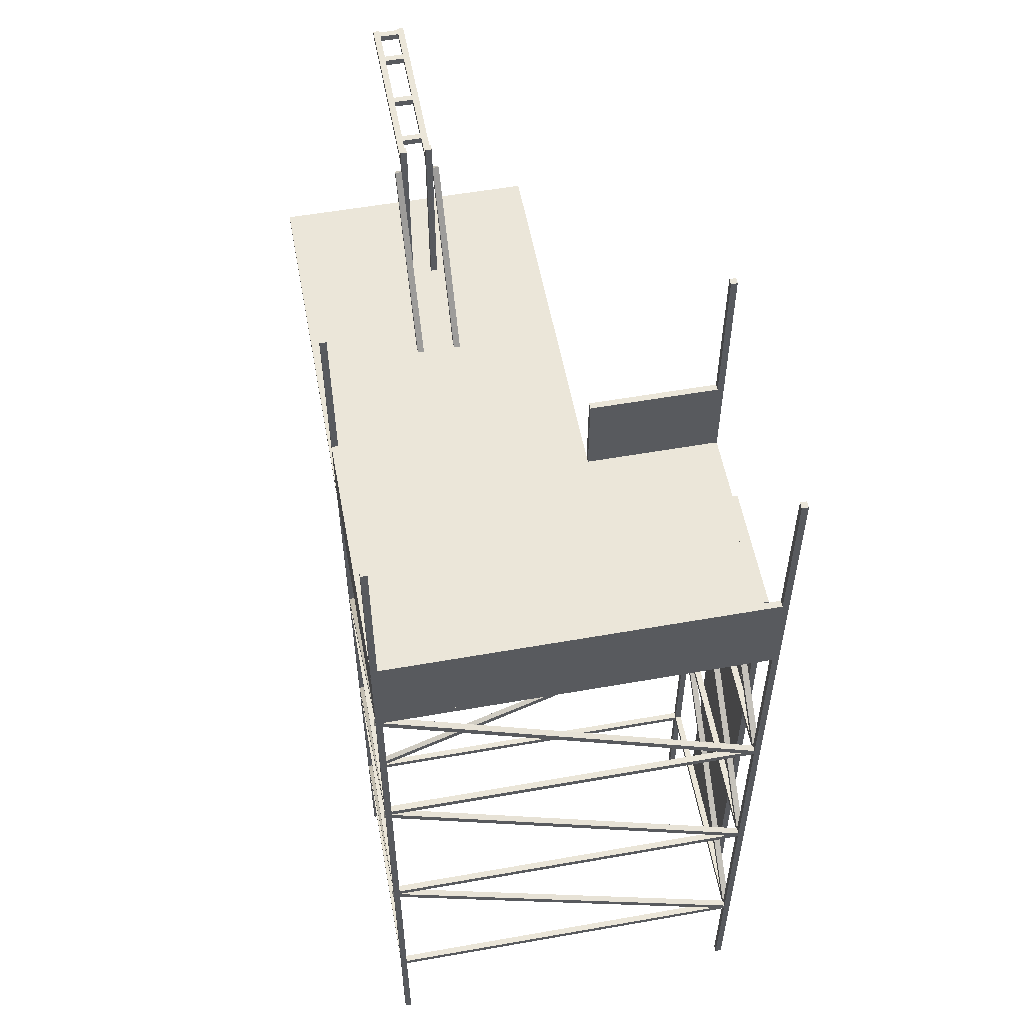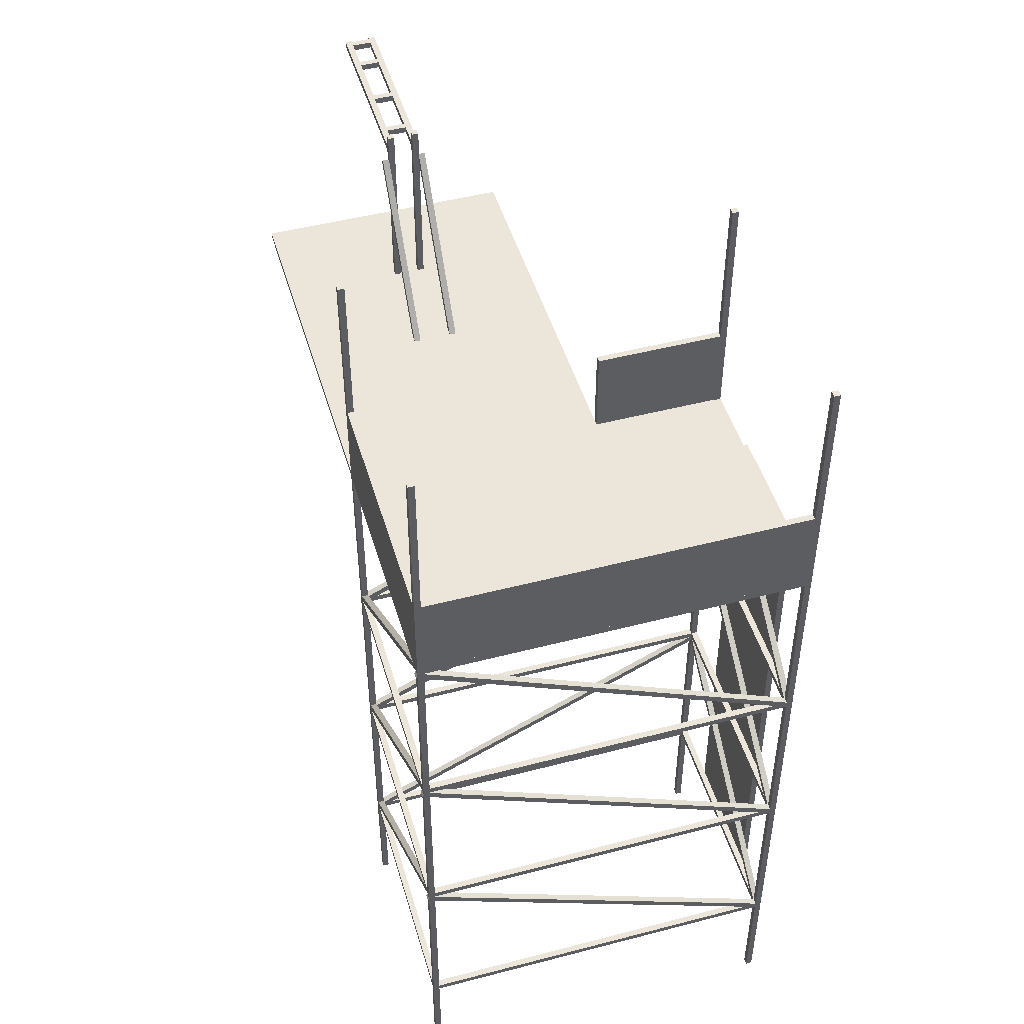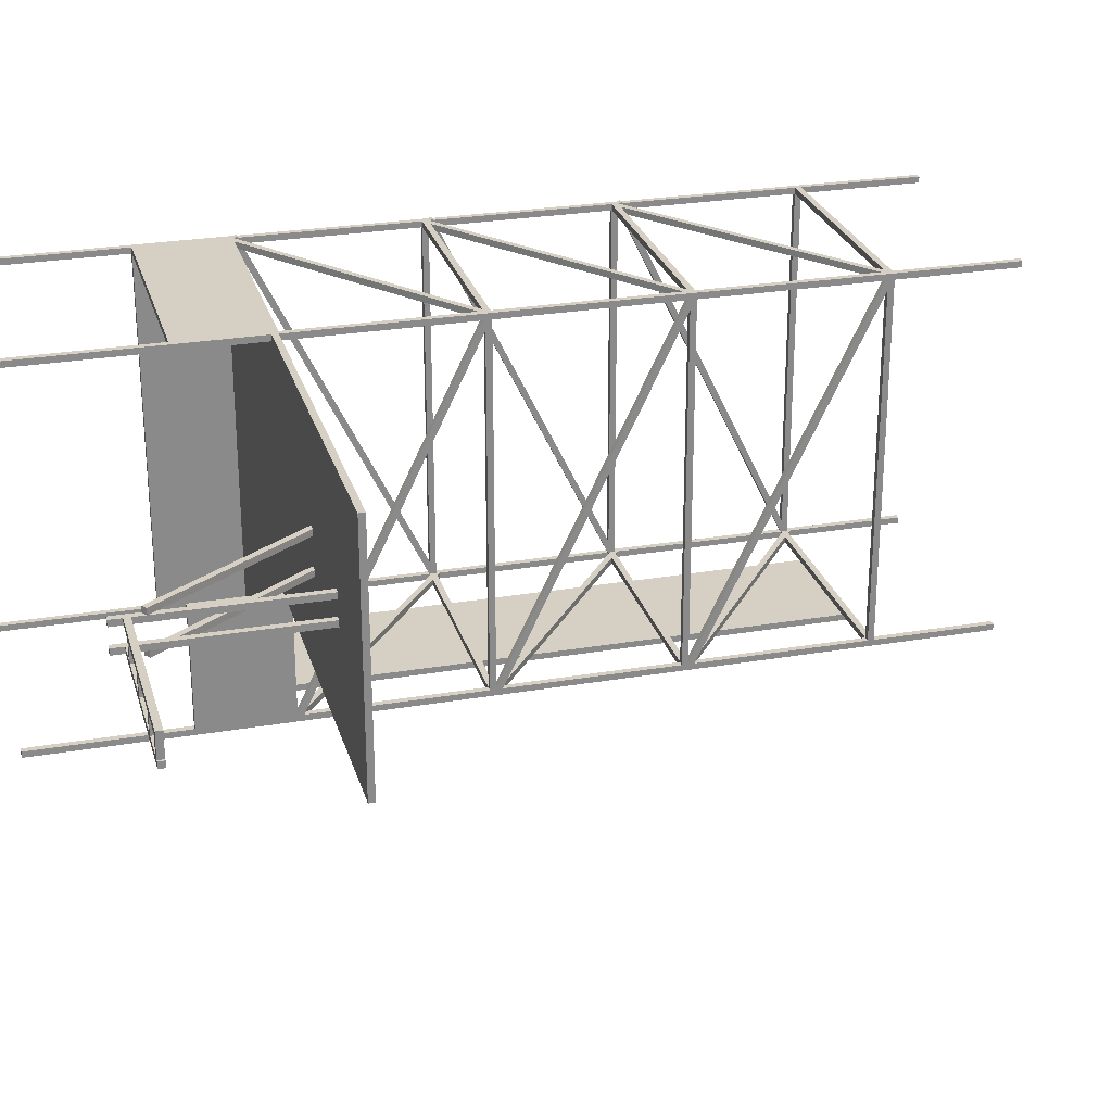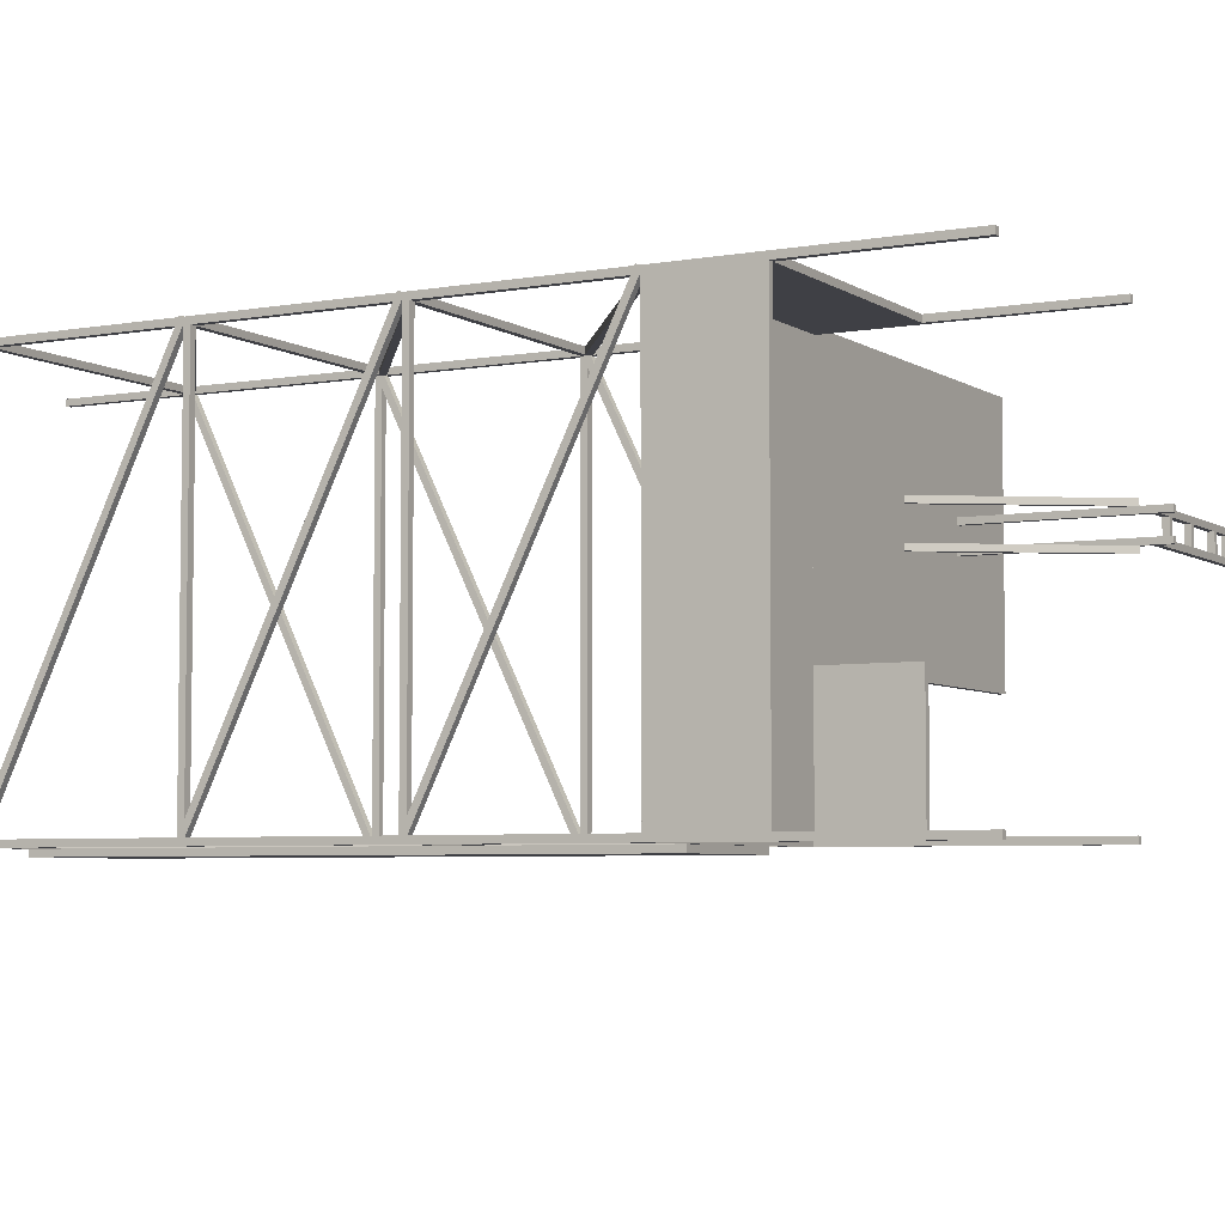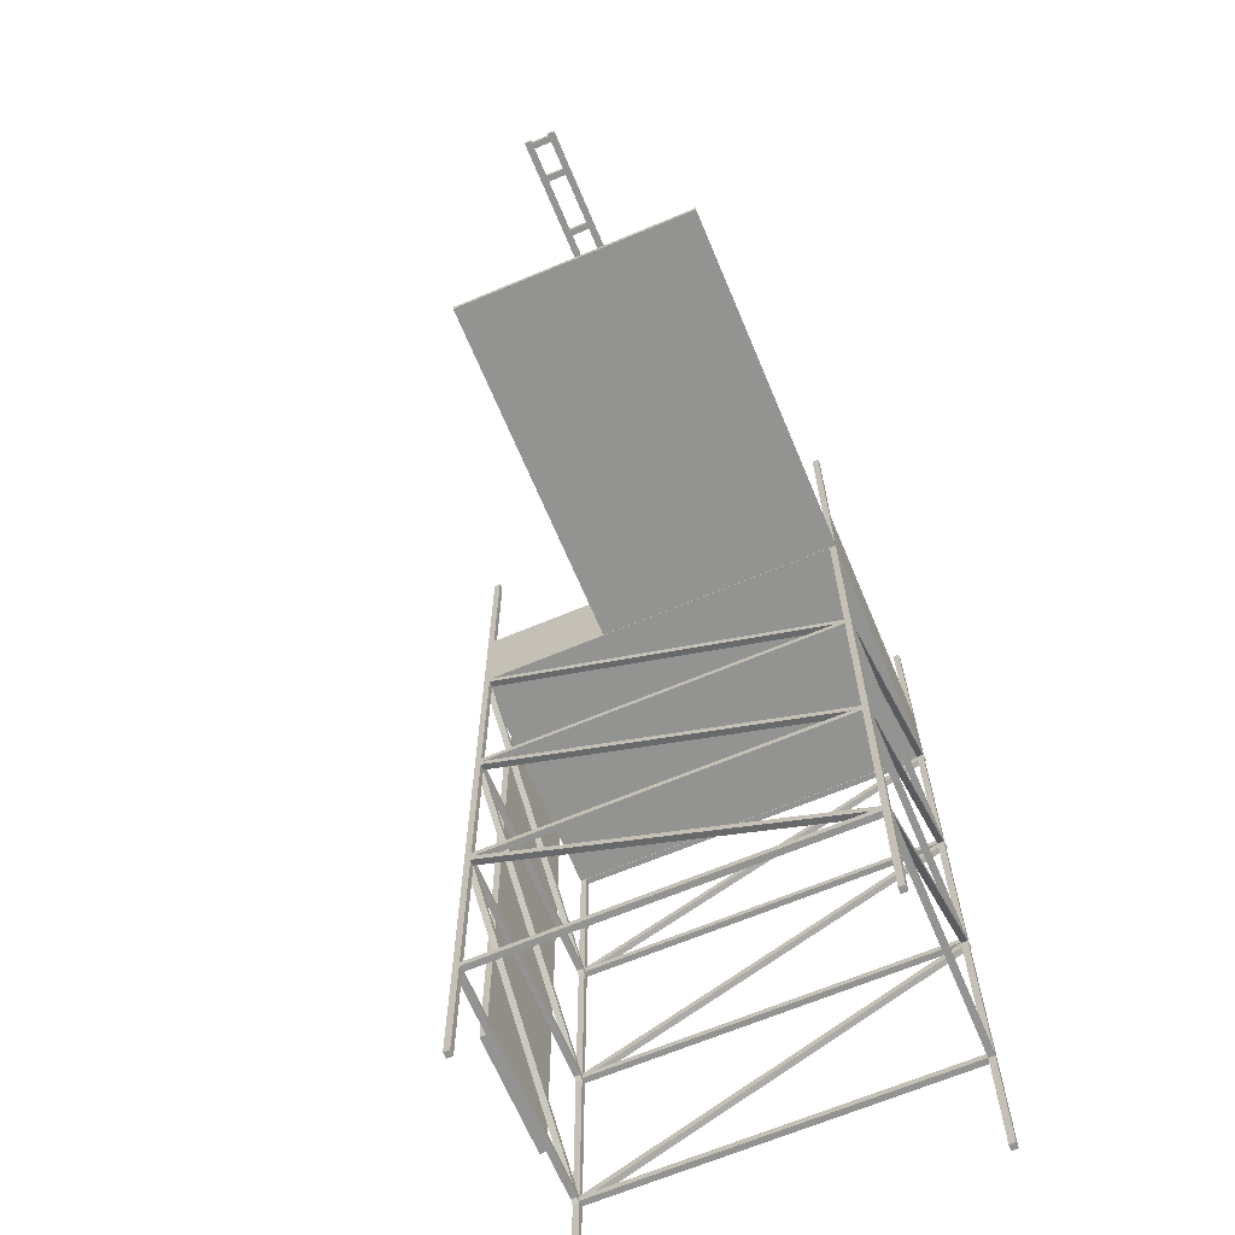
<metadata>
{"format":"obj","ext":"obj","renderer":"f3d","projection":"perspective","resolution":1024,"background":"white","views":[{"elev":55.7,"azim":79.5,"up":"+Y"},{"elev":48.0,"azim":73.7,"up":"+Y"},{"elev":26.3,"azim":-105.2,"up":"+Z"},{"elev":-5.2,"azim":119.0,"up":"+Z"},{"elev":-66.7,"azim":-67.2,"up":"+Y"}]}
</metadata>
<code>
o WoodenFrame
g WoodenFrame
v 0 0 0
v -0.1 0 0
v 0 15 0
v -0.1 15 0
v -0.1 0 -0.1
v -0.1 15 -0.1
v 0 0 -0.1
v 0 15 -0.1
v 0 10.99 6
v -4 10.99 6
v 0 11.09 6
v -4 11.09 6
v -4 10.99 5.9
v -4 11.09 5.9
v 0 10.99 5.9
v 0 11.09 5.9
v -8.37 11 4.2
v -8.47 11 4.2
v -8.37 14 4.2
v -8.47 14 4.2
v -8.47 11 4.1
v -8.47 14 4.1
v -8.37 11 4.1
v -8.37 14 4.1
v -6.67 11.1 3.7
v -6.752 11.04 3.7
v -8.391 13.56 3.7
v -8.473 13.5 3.7
v -6.752 11.04 3.6
v -8.473 13.5 3.6
v -6.67 11.1 3.6
v -8.391 13.56 3.6
v 0 4.99 6
v -4 4.99 6
v 0 5.09 6
v -4 5.09 6
v -4 4.99 5.9
v -4 5.09 5.9
v 0 4.99 5.9
v 0 5.09 5.9
v 0 1.99 6
v -4 1.99 6
v 0 2.09 6
v -4 2.09 6
v -4 1.99 5.9
v -4 2.09 5.9
v 0 1.99 5.9
v 0 2.09 5.9
v -4.1 5.09 5.9
v -4.04 5.01 5.9
v -0.1068 8.099 5.9
v -0.04664 8.019 5.9
v -4.04 5.01 6
v -0.04664 8.019 6
v -4.1 5.09 6
v -0.1068 8.099 6
v -9.701 13.7 4.16
v -9.801 13.7 4.16
v -9.701 13.8 4.16
v -9.801 13.8 4.16
v -9.801 13.7 3.76
v -9.801 13.8 3.76
v -9.701 13.7 3.76
v -9.701 13.8 3.76
v -8.37 11 3.8
v -8.47 11 3.8
v -8.37 14 3.8
v -8.47 14 3.8
v -8.47 11 3.7
v -8.47 14 3.7
v -8.37 11 3.7
v -8.37 14 3.7
v -4.1 4.99 6
v -4.1 4.99 0
v -4.1 5.09 0
v -4 4.99 0
v -4 5.09 0
v -0.1 1.99 6
v -0.1 2.09 6
v -0.1 1.99 0
v -0.1 2.09 0
v 0 1.99 0
v 0 2.09 0
v -4.1 10.99 6
v -4.1 11.09 6
v -4.1 10.99 0
v -4.1 11.09 0
v -4 10.99 0
v -4 11.09 0
v -4.1 1.99 6
v -4.1 2.09 6
v -4.1 1.99 0
v -4.1 2.09 0
v -4 1.99 0
v -4 2.09 0
v 0 7.99 6
v -0.1 7.99 6
v 0 8.09 6
v -0.1 8.09 6
v -0.1 7.99 0
v -0.1 8.09 0
v 0 7.99 0
v 0 8.09 0
v 0 4.927 6.022
v -0.1 4.927 6.022
v -0.1 2.08 -0.04384
v -0.1 5.017 5.978
v 0 2.08 -0.04384
v 0 5.017 5.978
v -10.66 13.7 4.16
v -10.76 13.7 4.16
v -10.66 13.8 4.16
v -10.76 13.8 4.16
v -10.76 13.7 3.76
v -10.76 13.8 3.76
v -10.66 13.7 3.76
v -10.66 13.8 3.76
v 0 11 6
v -0.1 11 6
v 0 12.5 6
v -0.1 12.5 6
v -0.1 11 0
v -0.1 12.5 0
v 0 11 0
v 0 12.5 0
v -4 0 6
v -4.1 0 6
v -4 15 6
v -4.1 15 6
v -4.1 0 5.9
v -4.1 15 5.9
v -4 0 5.9
v -4 15 5.9
v -4.1 4.99 5.95
v -4 4.99 5.95
v -4.1 7.927 -0.07192
v -4 7.927 -0.07192
v -4 5.08 5.994
v -4 8.017 -0.02808
v -4.1 5.08 5.994
v -4.1 8.017 -0.02808
v -8.37 13.8 4.2
v -8.37 13.7 4.2
v -11.37 13.8 4.2
v -11.37 13.7 4.2
v -8.37 13.7 4.1
v -11.37 13.7 4.1
v -8.37 13.8 4.1
v -11.37 13.8 4.1
v -4 7.99 6
v -4 8.09 6
v -4 7.99 5.9
v -4 8.09 5.9
v 0 7.99 5.9
v 0 8.09 5.9
v 0 10.93 6.022
v -0.1 10.93 6.022
v -0.1 8.08 -0.04384
v -0.1 11.02 5.978
v 0 8.08 -0.04384
v 0 11.02 5.978
v -4.1 1.99 5.95
v -4 1.99 5.95
v -4.1 4.927 -0.07192
v -4 4.927 -0.07192
v -4 2.08 5.994
v -4 5.017 -0.02808
v -4.1 2.08 5.994
v -4.1 5.017 -0.02808
v -0.1 10.99 6
v -0.1 11.09 6
v -0.1 10.99 0
v -0.1 11.09 0
v 0 10.99 0
v 0 11.09 0
v -4.1 2.09 5.9
v -4.04 2.01 5.9
v -0.1068 5.099 5.9
v -0.04664 5.019 5.9
v -4.04 2.01 6
v -0.04664 5.019 6
v -4.1 2.09 6
v -0.1068 5.099 6
v 0 4.99 0
v 0 5.09 0
v -4 4.99 -0.1
v -4 5.09 -0.1
v 0 4.99 -0.1
v 0 5.09 -0.1
v -0.1 4.99 6
v -0.1 5.09 6
v -0.1 4.99 0
v -0.1 5.09 0
v -8.37 13.8 3.8
v -8.37 13.7 3.8
v -11.37 13.8 3.8
v -11.37 13.7 3.8
v -8.37 13.7 3.7
v -11.37 13.7 3.7
v -8.37 13.8 3.7
v -11.37 13.8 3.7
v -4 10.99 -0.1
v -4 11.09 -0.1
v 0 10.99 -0.1
v 0 11.09 -0.1
v -0.06018 4.91 0
v -3.993 7.999 0
v -4.053 7.919 0
v -0.06018 4.91 -0.1
v -4.053 7.919 -0.1
v -3.993 7.999 -0.1
v -0.06018 7.91 0
v -3.993 11 0
v -4.053 10.92 0
v -0.06018 7.91 -0.1
v -4.053 10.92 -0.1
v 0 7.99 -0.1
v -3.993 11 -0.1
v -11.24 13.7 4.16
v -11.34 13.7 4.16
v -11.24 13.8 4.16
v -11.34 13.8 4.16
v -11.34 13.7 3.76
v -11.34 13.8 3.76
v -11.24 13.7 3.76
v -11.24 13.8 3.76
v -4 11 6
v 0 11.1 6
v -4 11.1 6
v -4 11 0
v -4 11.1 0
v 0 11.1 0
v 0 7.927 6.022
v -0.1 7.927 6.022
v -0.1 5.08 -0.04384
v -0.1 8.017 5.978
v 0 5.08 -0.04384
v 0 8.017 5.978
v -1 2 -0.1
v -3 2 -0.1
v -1 11 -0.1
v -3 11 -0.1
v -3 2 -0.2
v -3 11 -0.2
v -1 2 -0.2
v -1 11 -0.2
v -4.1 7.99 5.95
v -4 7.99 5.95
v -4.1 10.93 -0.07192
v -4 10.93 -0.07192
v -4 8.08 5.994
v -4 11.02 -0.02808
v -4.1 8.08 5.994
v -4.1 11.02 -0.02808
v -4 1.99 -0.1
v -4 2.09 -0.1
v 0 1.99 -0.1
v 0 2.09 -0.1
v -4 7.99 0
v -4 8.09 0
v -4 7.99 -0.1
v -4 8.09 -0.1
v 0 8.09 -0.1
v -8.831 13.7 4.16
v -8.931 13.7 4.16
v -8.831 13.8 4.16
v -8.931 13.8 4.16
v -8.931 13.7 3.76
v -8.931 13.8 3.76
v -8.831 13.7 3.76
v -8.831 13.8 3.76
v -0.06018 1.91 0
v -3.993 4.999 0
v -4.053 4.919 0
v -0.06018 1.91 -0.1
v -4.053 4.919 -0.1
v -3.993 4.999 -0.1
v -6.67 11.1 4.3
v -6.752 11.04 4.3
v -8.391 13.56 4.3
v -8.473 13.5 4.3
v -6.752 11.04 4.2
v -8.473 13.5 4.2
v -6.67 11.1 4.2
v -8.391 13.56 4.2
v -4 0 0
v -4.1 0 0
v -4 15 0
v -4.1 15 0
v -4.1 0 -0.1
v -4.1 15 -0.1
v -4 0 -0.1
v -4 15 -0.1
v 0 0 6
v -0.1 0 6
v 0 15 6
v -0.1 15 6
v -0.1 0 5.9
v -0.1 15 5.9
v 0 0 5.9
v 0 15 5.9
v -10 11 6
v -10 11.1 6
v -10 11 2
v -10 11.1 2
v -4 11 2
v -4 11.1 2
v -4.1 8.09 5.9
v -4.04 8.01 5.9
v -0.1068 11.1 5.9
v -0.04664 11.02 5.9
v -4.04 8.01 6
v -0.04664 11.02 6
v -4.1 8.09 6
v -0.1068 11.1 6
v -4.1 7.99 6
v -4.1 7.99 0
v -4.1 8.09 0
v -4.1 11 2
v -4 12.5 2
v -4.1 12.5 2
v -4.1 11 0
v -4.1 12.5 0
v -4 12.5 0
v -4 12.5 6
v -4 11 5.9
v -4 12.5 5.9
v 0 11 5.9
v 0 12.5 5.9
f 3 4 2 1
f 4 6 5 2
f 6 8 7 5
f 8 3 1 7
f 8 6 4 3
f 1 2 5 7
f 11 12 10 9
f 12 14 13 10
f 14 16 15 13
f 16 11 9 15
f 16 14 12 11
f 9 10 13 15
f 19 20 18 17
f 20 22 21 18
f 22 24 23 21
f 24 19 17 23
f 24 22 20 19
f 17 18 21 23
f 27 28 26 25
f 28 30 29 26
f 30 32 31 29
f 32 27 25 31
f 32 30 28 27
f 25 26 29 31
f 35 36 34 33
f 36 38 37 34
f 38 40 39 37
f 40 35 33 39
f 40 38 36 35
f 33 34 37 39
f 43 44 42 41
f 44 46 45 42
f 46 48 47 45
f 48 43 41 47
f 48 46 44 43
f 41 42 45 47
f 51 52 50 49
f 52 54 53 50
f 54 56 55 53
f 56 51 49 55
f 56 54 52 51
f 49 50 53 55
f 59 60 58 57
f 60 62 61 58
f 62 64 63 61
f 64 59 57 63
f 64 62 60 59
f 57 58 61 63
f 67 68 66 65
f 68 70 69 66
f 70 72 71 69
f 72 67 65 71
f 72 70 68 67
f 65 66 69 71
f 36 55 73 34
f 55 75 74 73
f 75 77 76 74
f 77 36 34 76
f 77 75 55 36
f 34 73 74 76
f 43 79 78 41
f 79 81 80 78
f 81 83 82 80
f 83 43 41 82
f 83 81 79 43
f 41 78 80 82
f 12 85 84 10
f 85 87 86 84
f 87 89 88 86
f 89 12 10 88
f 89 87 85 12
f 10 84 86 88
f 44 91 90 42
f 91 93 92 90
f 93 95 94 92
f 95 44 42 94
f 95 93 91 44
f 42 90 92 94
f 98 99 97 96
f 99 101 100 97
f 101 103 102 100
f 103 98 96 102
f 103 101 99 98
f 96 97 100 102
f 104 105 80 82
f 105 107 106 80
f 107 109 108 106
f 109 104 82 108
f 109 107 105 104
f 82 80 106 108
f 112 113 111 110
f 113 115 114 111
f 115 117 116 114
f 117 112 110 116
f 117 115 113 112
f 110 111 114 116
f 120 121 119 118
f 121 123 122 119
f 123 125 124 122
f 125 120 118 124
f 125 123 121 120
f 118 119 122 124
f 128 129 127 126
f 129 131 130 127
f 131 133 132 130
f 133 128 126 132
f 133 131 129 128
f 126 127 130 132
f 136 137 135 134
f 137 139 138 135
f 139 141 140 138
f 141 136 134 140
f 141 139 137 136
f 134 135 138 140
f 144 145 143 142
f 145 147 146 143
f 147 149 148 146
f 149 144 142 148
f 149 147 145 144
f 142 143 146 148
f 98 151 150 96
f 151 153 152 150
f 153 155 154 152
f 155 98 96 154
f 155 153 151 98
f 96 150 152 154
f 156 157 100 102
f 157 159 158 100
f 159 161 160 158
f 161 156 102 160
f 161 159 157 156
f 102 100 158 160
f 164 165 163 162
f 165 167 166 163
f 167 169 168 166
f 169 164 162 168
f 169 167 165 164
f 162 163 166 168
f 11 171 170 9
f 171 173 172 170
f 173 175 174 172
f 175 11 9 174
f 175 173 171 11
f 9 170 172 174
f 178 179 177 176
f 179 181 180 177
f 181 183 182 180
f 183 178 176 182
f 183 181 179 178
f 176 177 180 182
f 185 77 76 184
f 77 187 186 76
f 187 189 188 186
f 189 185 184 188
f 189 187 77 185
f 184 76 186 188
f 35 191 190 33
f 191 193 192 190
f 193 185 184 192
f 185 35 33 184
f 185 193 191 35
f 33 190 192 184
f 196 197 195 194
f 197 199 198 195
f 199 201 200 198
f 201 196 194 200
f 201 199 197 196
f 194 195 198 200
f 175 89 88 174
f 89 203 202 88
f 203 205 204 202
f 205 175 174 204
f 205 203 89 175
f 174 88 202 204
f 207 208 206 184
f 208 210 209 206
f 210 211 188 209
f 211 207 184 188
f 211 210 208 207
f 184 206 209 188
f 213 214 212 102
f 214 216 215 212
f 216 218 217 215
f 218 213 102 217
f 218 216 214 213
f 102 212 215 217
f 221 222 220 219
f 222 224 223 220
f 224 226 225 223
f 226 221 219 225
f 226 224 222 221
f 219 220 223 225
f 228 229 227 118
f 229 231 230 227
f 231 232 124 230
f 232 228 118 124
f 232 231 229 228
f 118 227 230 124
f 233 234 192 184
f 234 236 235 192
f 236 238 237 235
f 238 233 184 237
f 238 236 234 233
f 184 192 235 237
f 241 242 240 239
f 242 244 243 240
f 244 246 245 243
f 246 241 239 245
f 246 244 242 241
f 239 240 243 245
f 249 250 248 247
f 250 252 251 248
f 252 254 253 251
f 254 249 247 253
f 254 252 250 249
f 247 248 251 253
f 83 95 94 82
f 95 256 255 94
f 256 258 257 255
f 258 83 82 257
f 258 256 95 83
f 82 94 255 257
f 103 260 259 102
f 260 262 261 259
f 262 263 217 261
f 263 103 102 217
f 263 262 260 103
f 102 259 261 217
f 266 267 265 264
f 267 269 268 265
f 269 271 270 268
f 271 266 264 270
f 271 269 267 266
f 264 265 268 270
f 273 274 272 82
f 274 276 275 272
f 276 277 257 275
f 277 273 82 257
f 277 276 274 273
f 82 272 275 257
f 280 281 279 278
f 281 283 282 279
f 283 285 284 282
f 285 280 278 284
f 285 283 281 280
f 278 279 282 284
f 288 289 287 286
f 289 291 290 287
f 291 293 292 290
f 293 288 286 292
f 293 291 289 288
f 286 287 290 292
f 296 297 295 294
f 297 299 298 295
f 299 301 300 298
f 301 296 294 300
f 301 299 297 296
f 294 295 298 300
f 229 303 302 227
f 303 305 304 302
f 305 307 306 304
f 307 229 227 306
f 307 305 303 229
f 227 302 304 306
f 310 311 309 308
f 311 313 312 309
f 313 315 314 312
f 315 310 308 314
f 315 313 311 310
f 308 309 312 314
f 151 314 316 150
f 314 318 317 316
f 318 260 259 317
f 260 151 150 259
f 260 318 314 151
f 150 316 317 259
f 320 321 319 306
f 321 323 322 319
f 323 324 230 322
f 324 320 306 230
f 324 323 321 320
f 306 319 322 230
f 120 325 227 118
f 325 327 326 227
f 327 329 328 326
f 329 120 118 328
f 329 327 325 120
f 118 227 326 328

</code>
